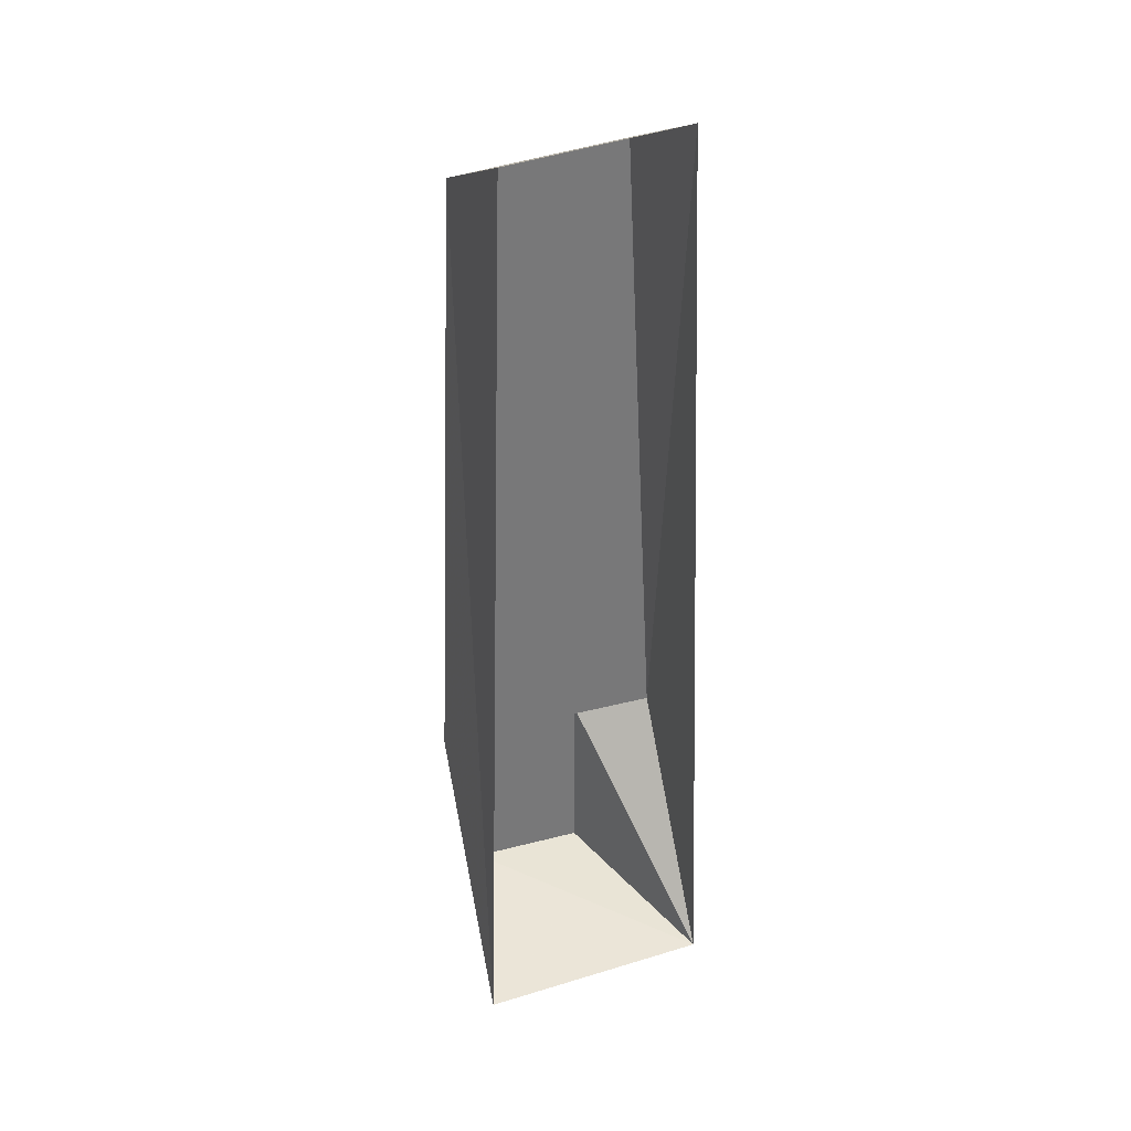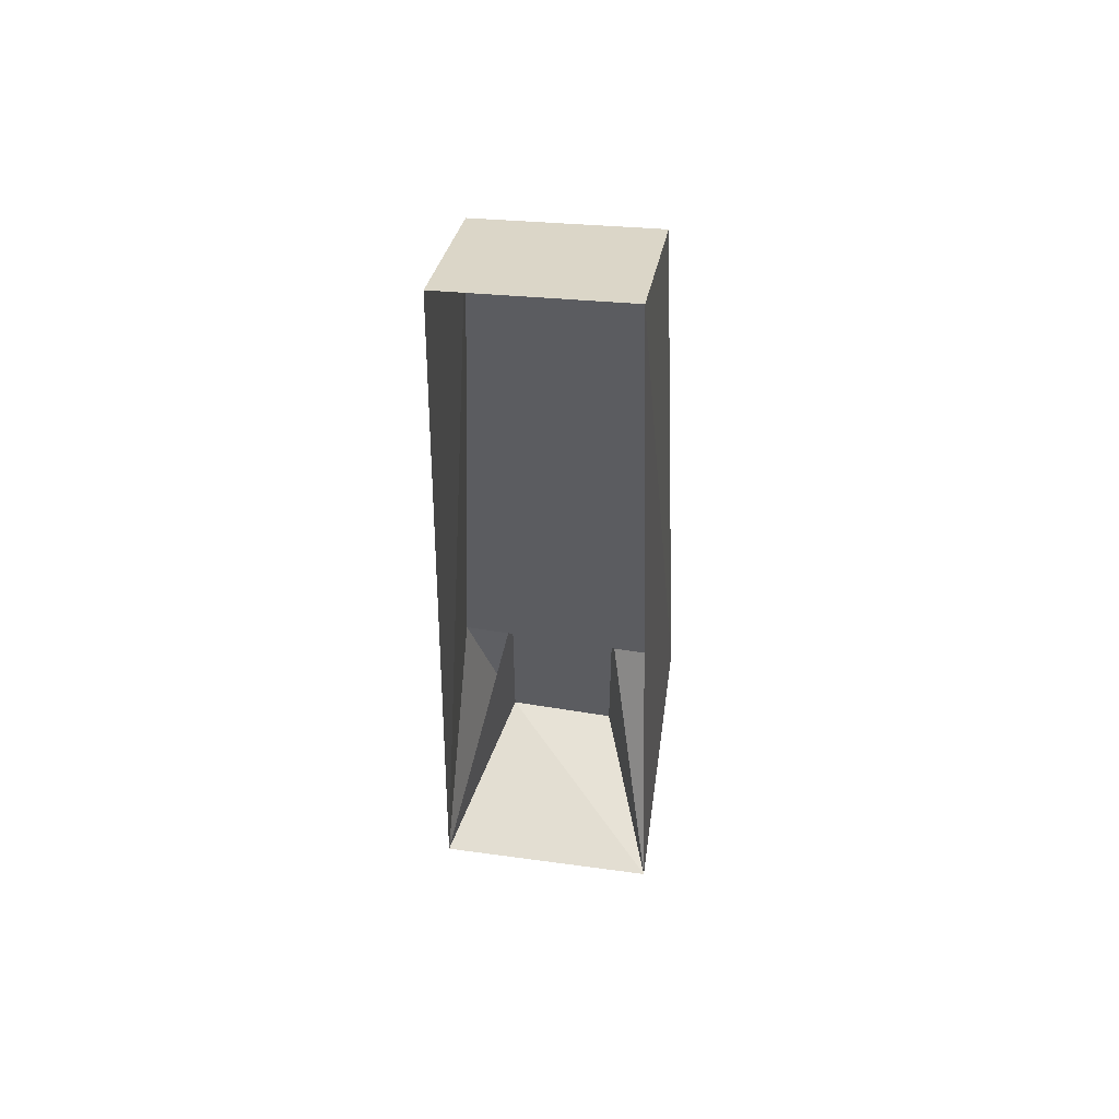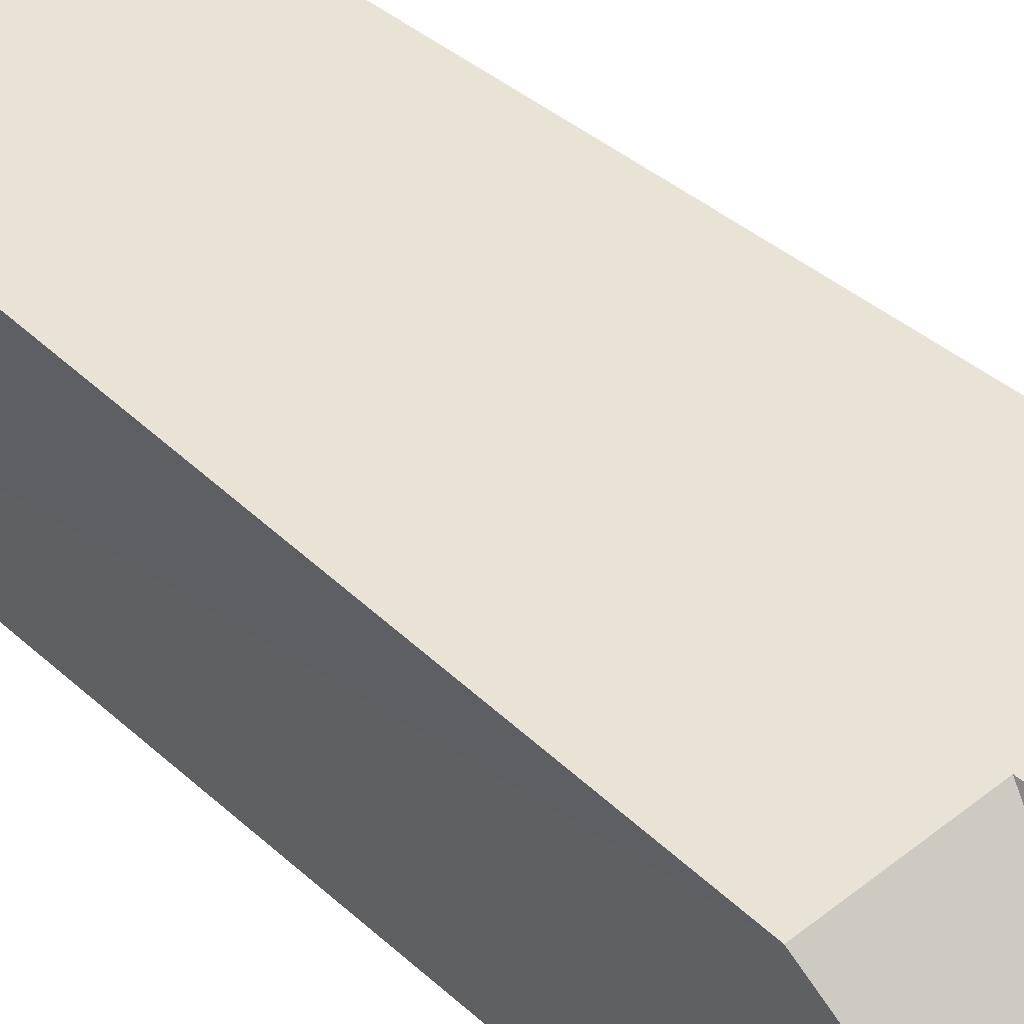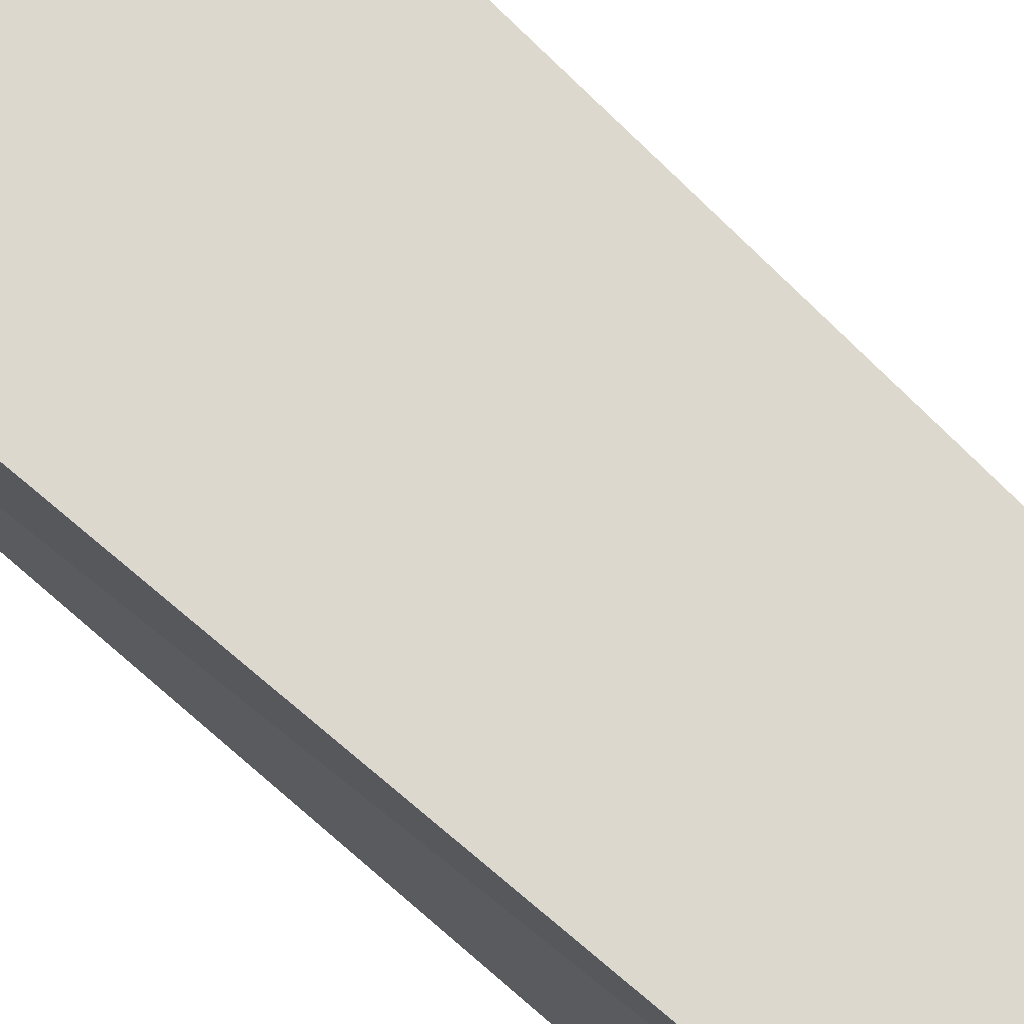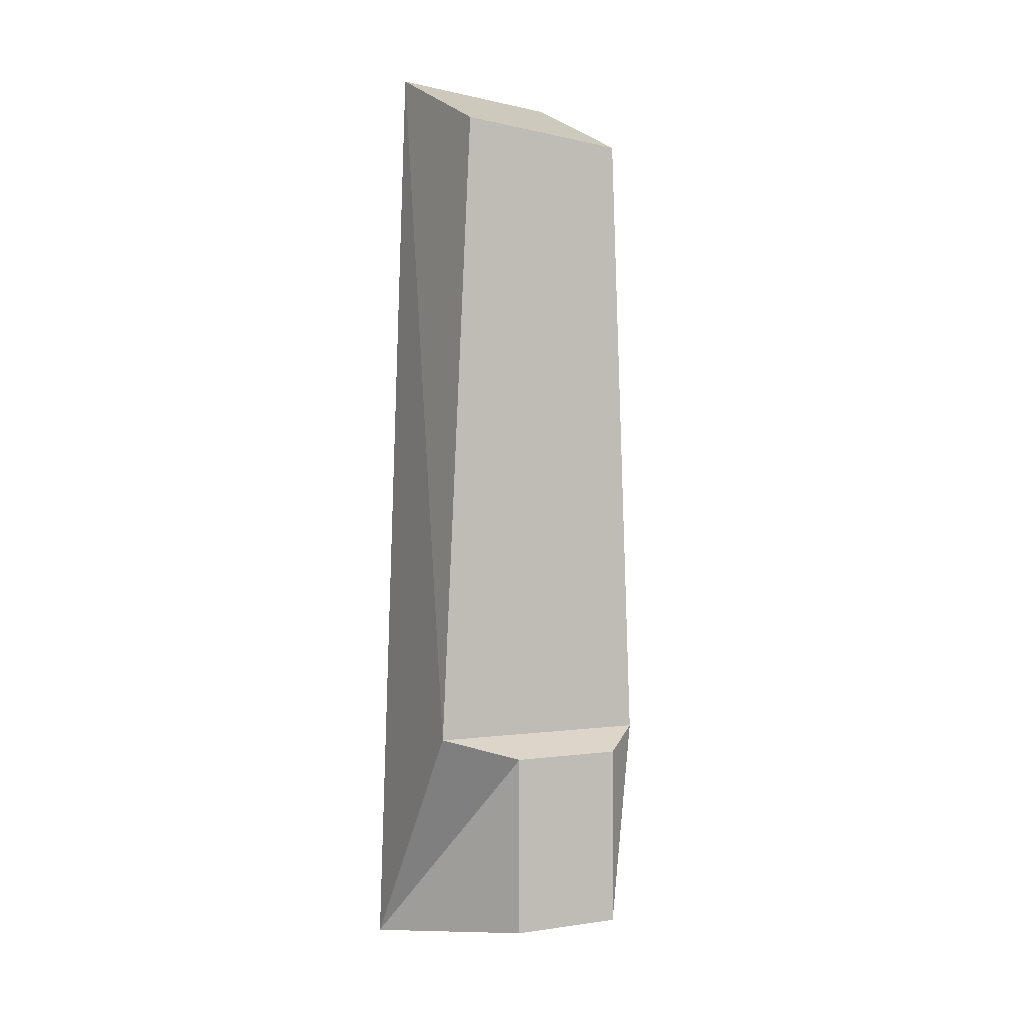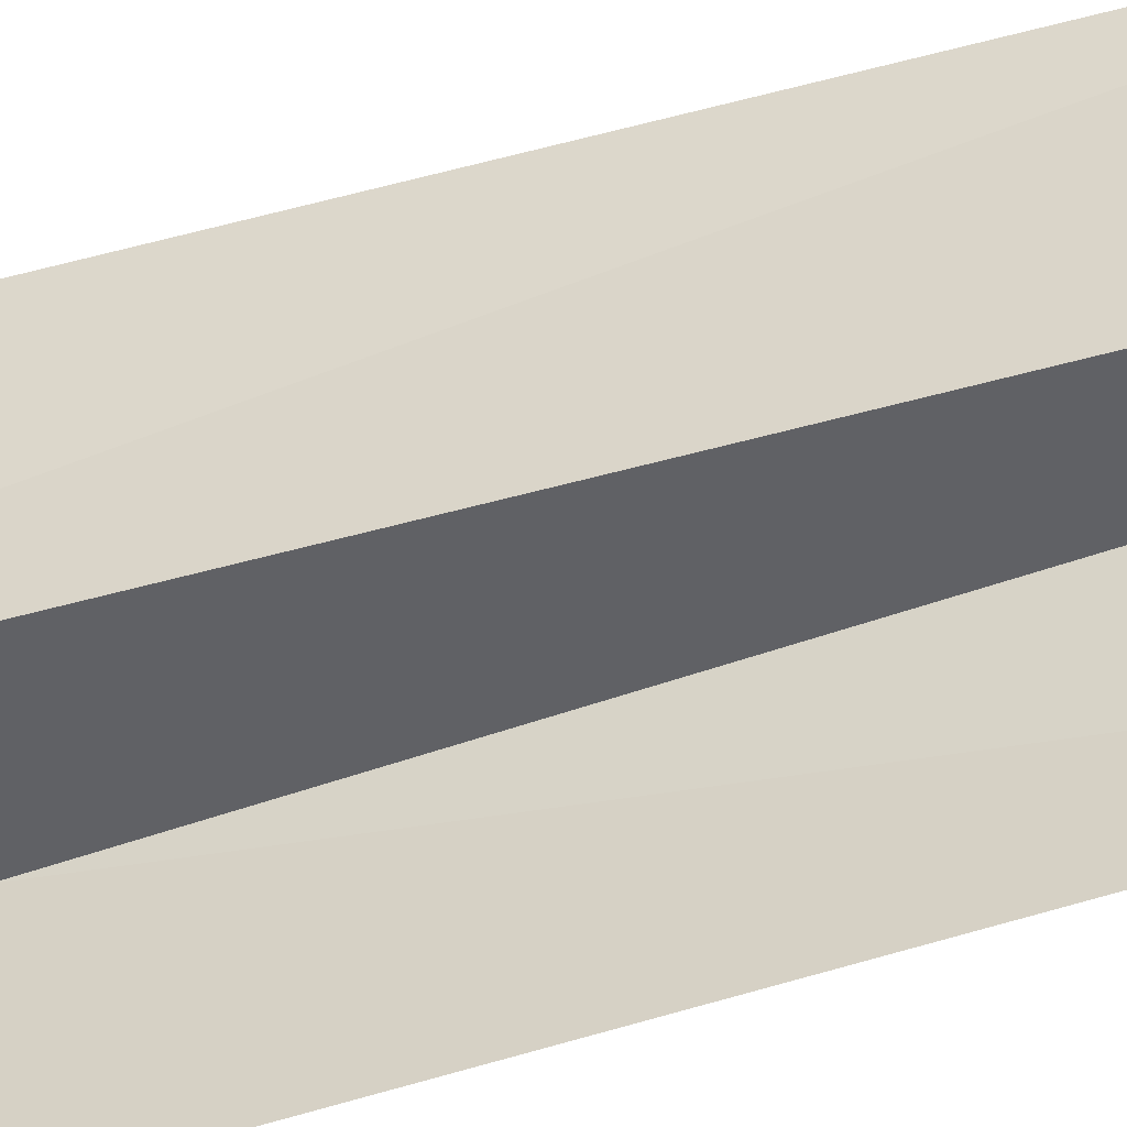
<metadata>
{"format":"obj","ext":"obj","renderer":"f3d","projection":"perspective","resolution":1024,"background":"white","views":[{"elev":33.1,"azim":-19.7,"up":"+Z"},{"elev":53.8,"azim":9.9,"up":"+Z"},{"elev":42.3,"azim":136.3,"up":"+Y"},{"elev":72.3,"azim":-47.3,"up":"+Y"},{"elev":1.0,"azim":150.4,"up":"+Z"},{"elev":-49.5,"azim":-71.1,"up":"+Y"}]}
</metadata>
<code>
v 0.381 1.349 -3.784
v -0.452 1.349 -3.784
v -0.452 1.349 -2.476
v 0.381 1.349 -2.476
v -0.7763 1.094 -2.325
v 0.8973 1.094 -2.325
v -0.6047 1.094 2.238
v 0.6623 1.094 2.352
v 0.8973 -0.007843 -3.993
v -0.7763 -0.007843 -4.086
v -0.6047 -0.007843 2.718
v 0.6623 -0.007843 2.832
f 1 2 3
f 3 4 1
f 4 3 5
f 5 6 4
f 6 5 7
f 7 8 6
f 9 10 2
f 2 1 9
f 3 2 10
f 11 12 8
f 8 7 11
f 6 8 12
f 10 11 7
f 5 3 2
f 10 7 5
f 5 2 10
f 9 1 4
f 6 12 9
f 9 4 6

</code>
